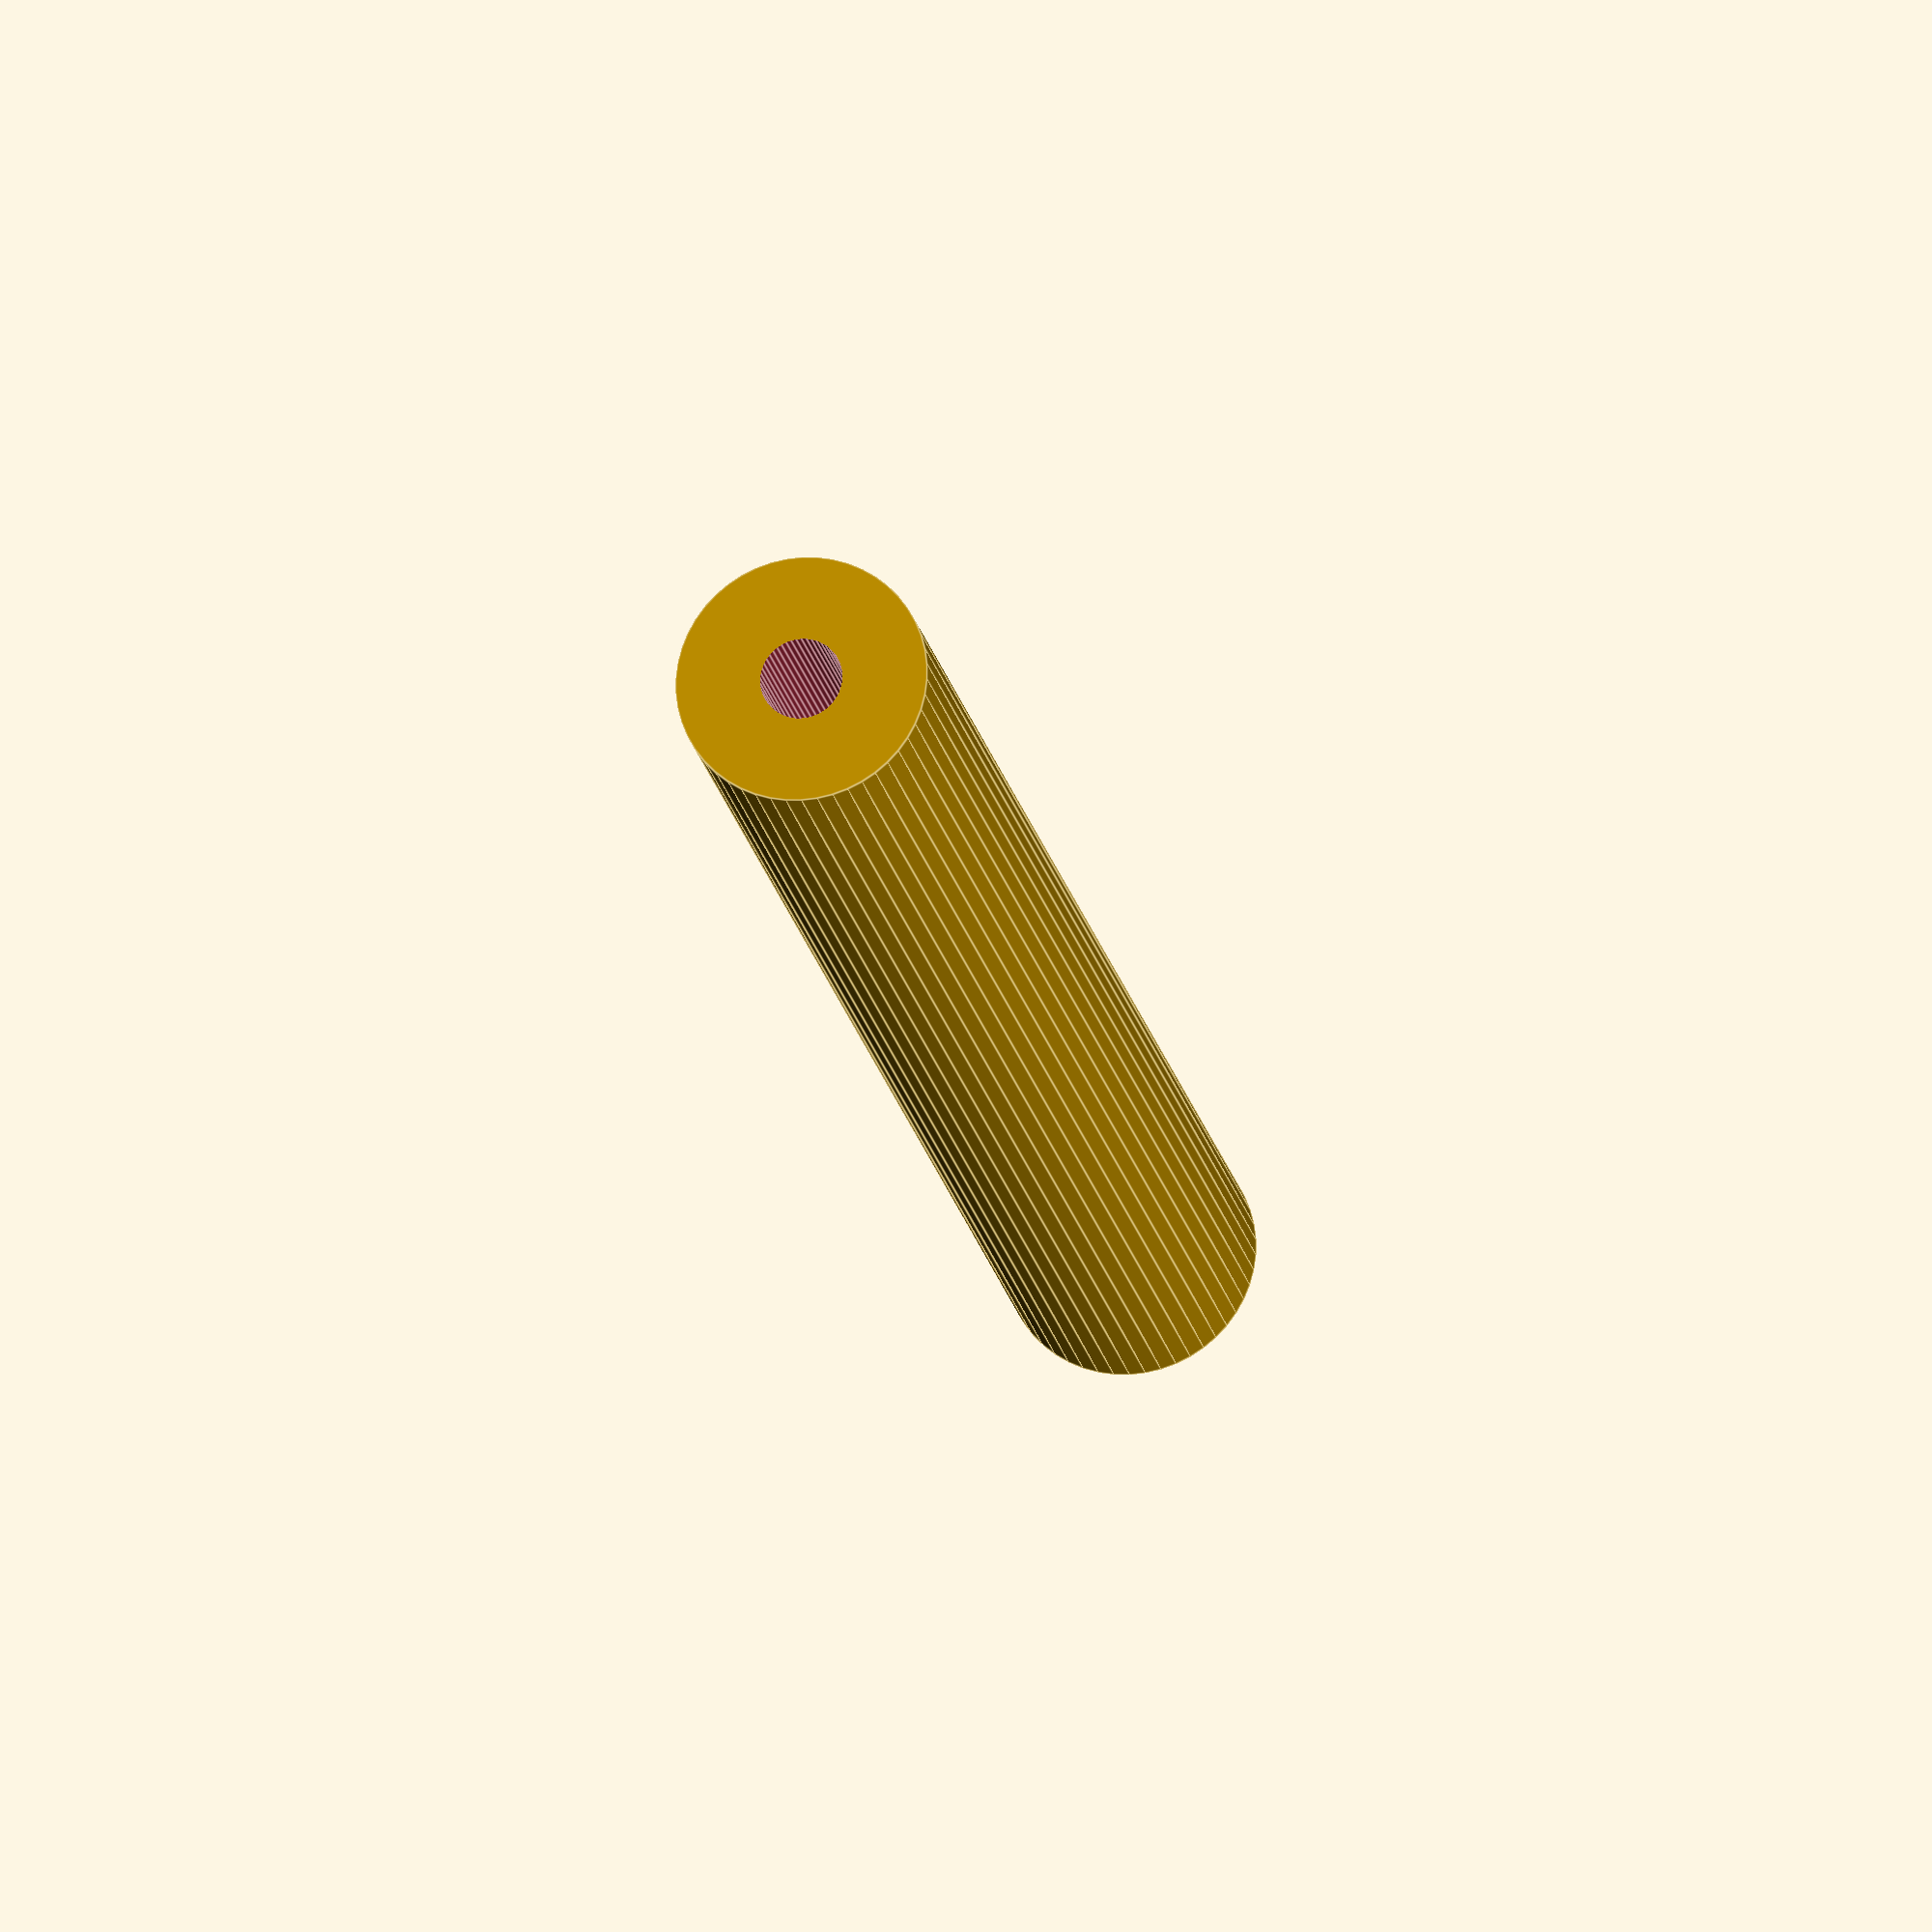
<openscad>
$fn = 50;


difference() {
	union() {
		translate(v = [0, 0, -40.0000000000]) {
			cylinder(h = 80, r = 5.5000000000);
		}
	}
	union() {
		translate(v = [0, 0, -100.0000000000]) {
			cylinder(h = 200, r = 1.8000000000);
		}
	}
}
</openscad>
<views>
elev=18.3 azim=3.4 roll=190.2 proj=o view=edges
</views>
